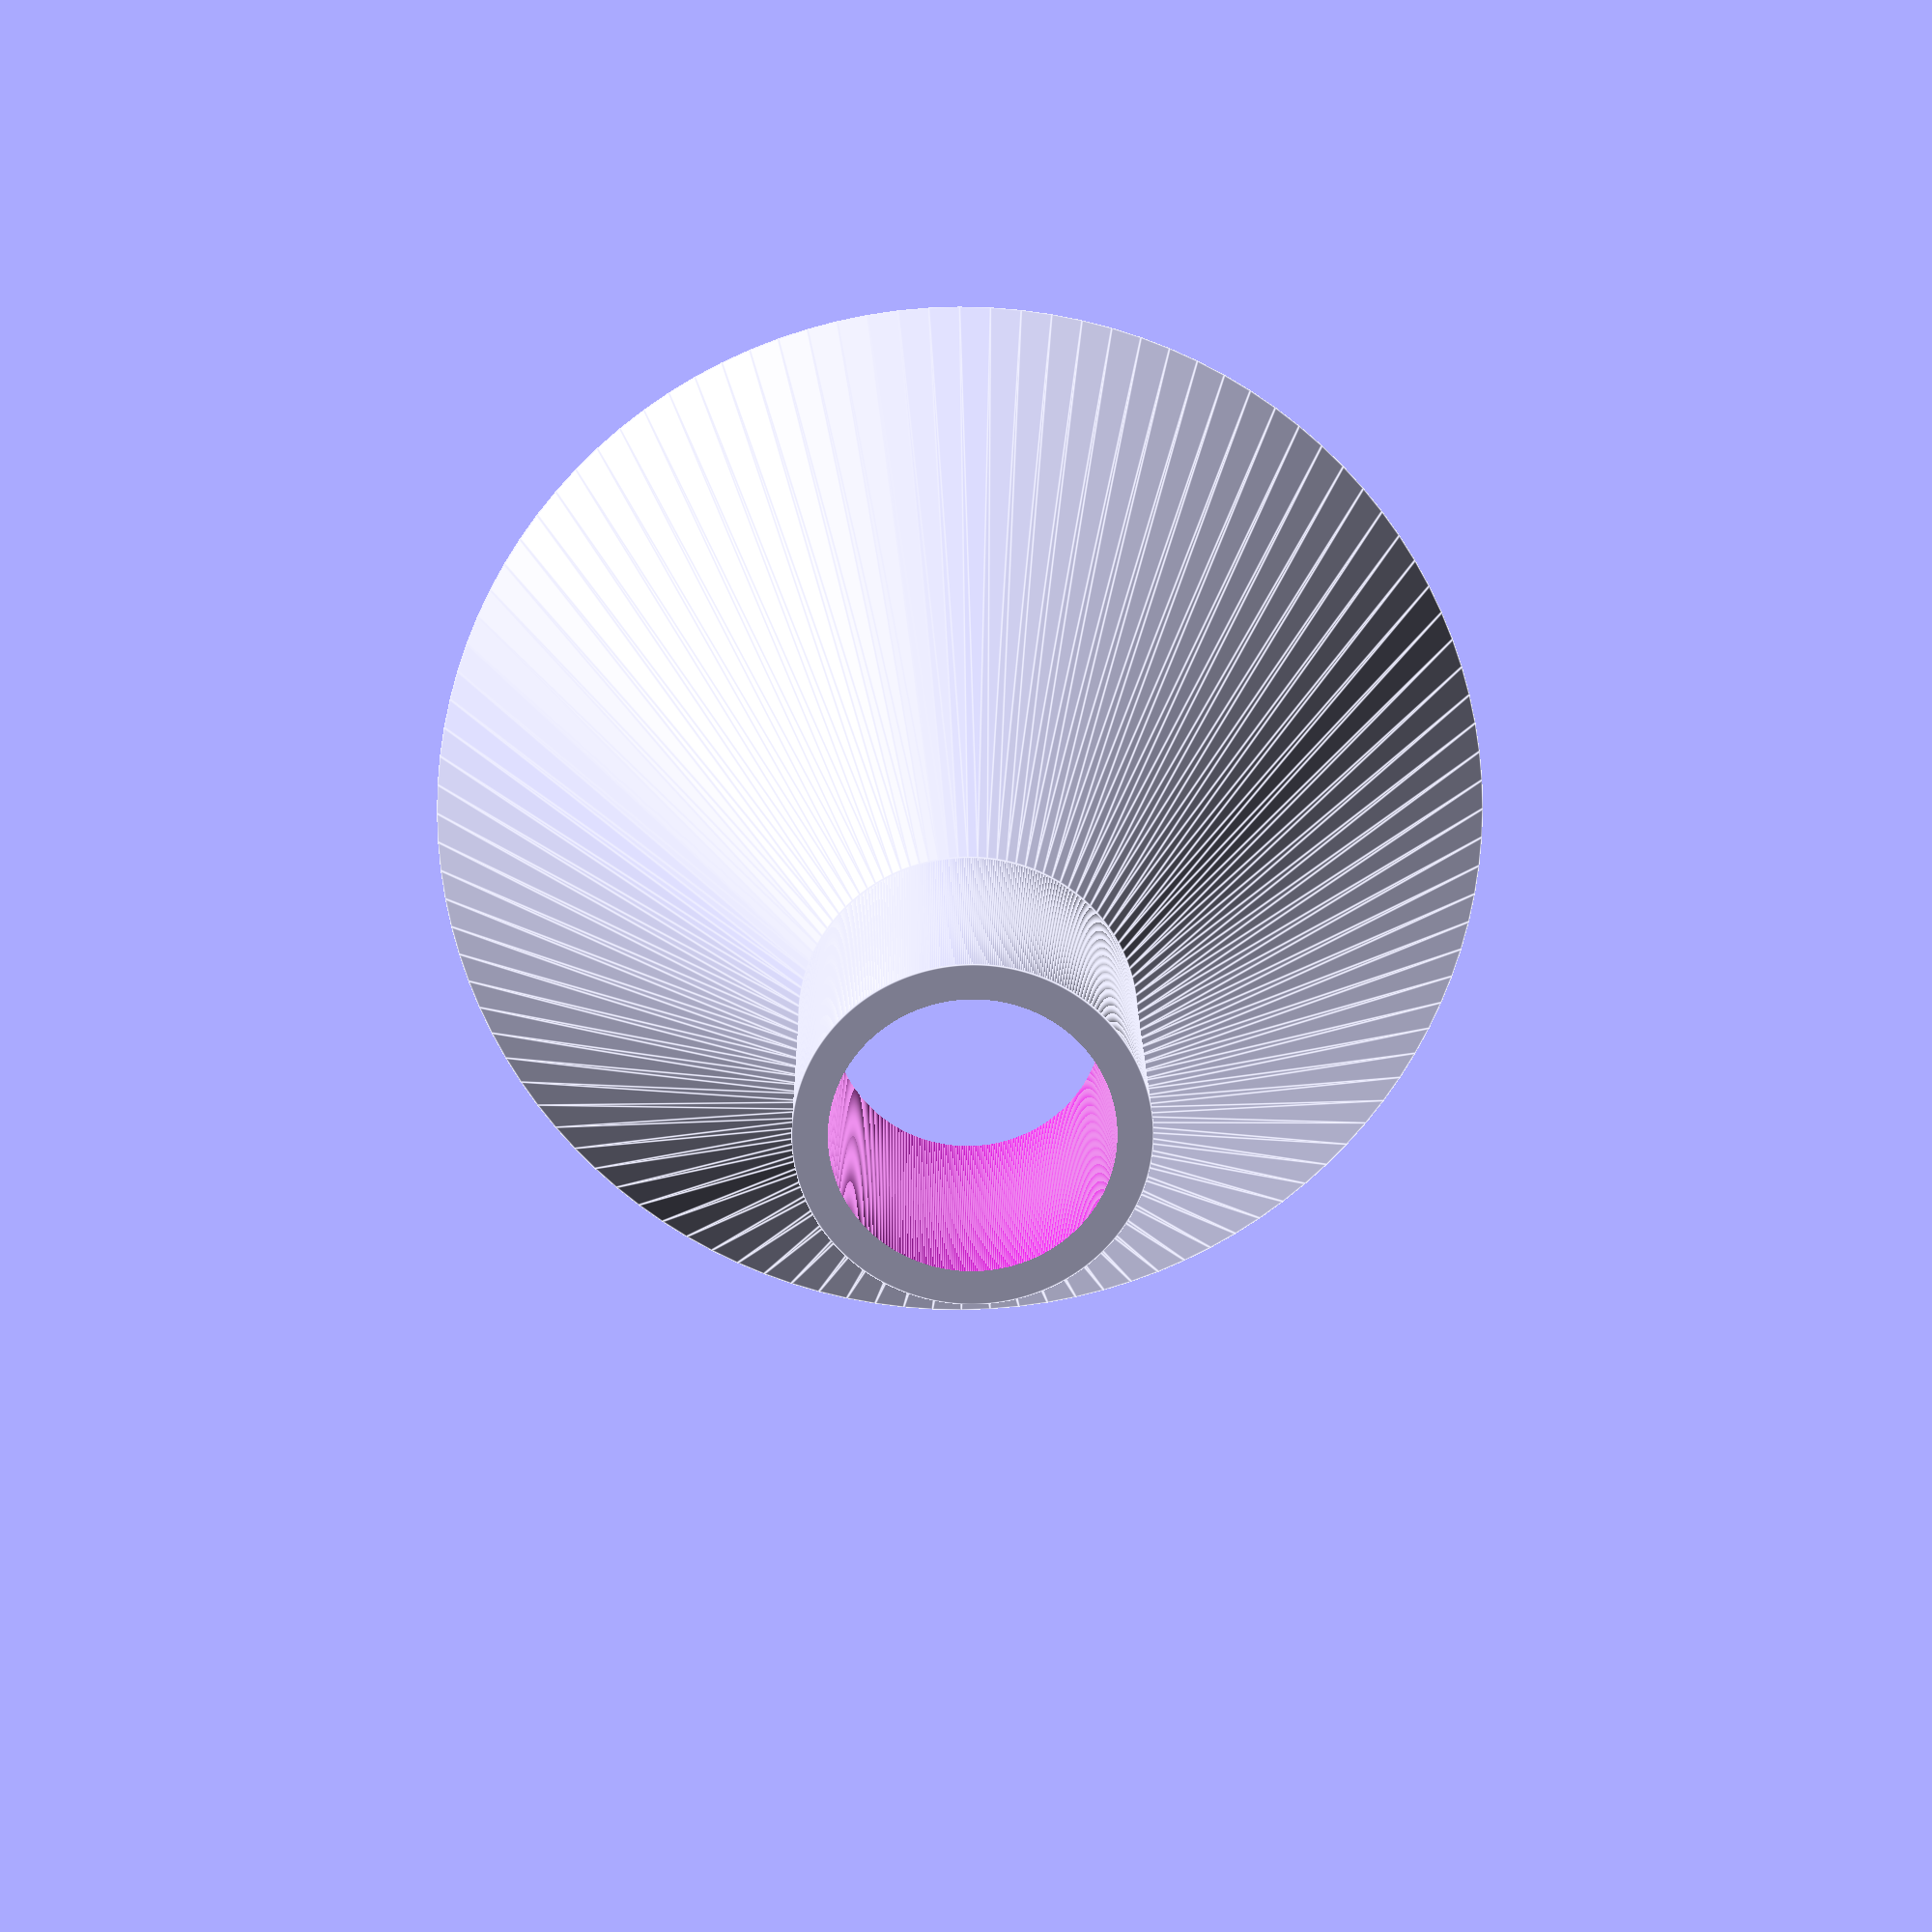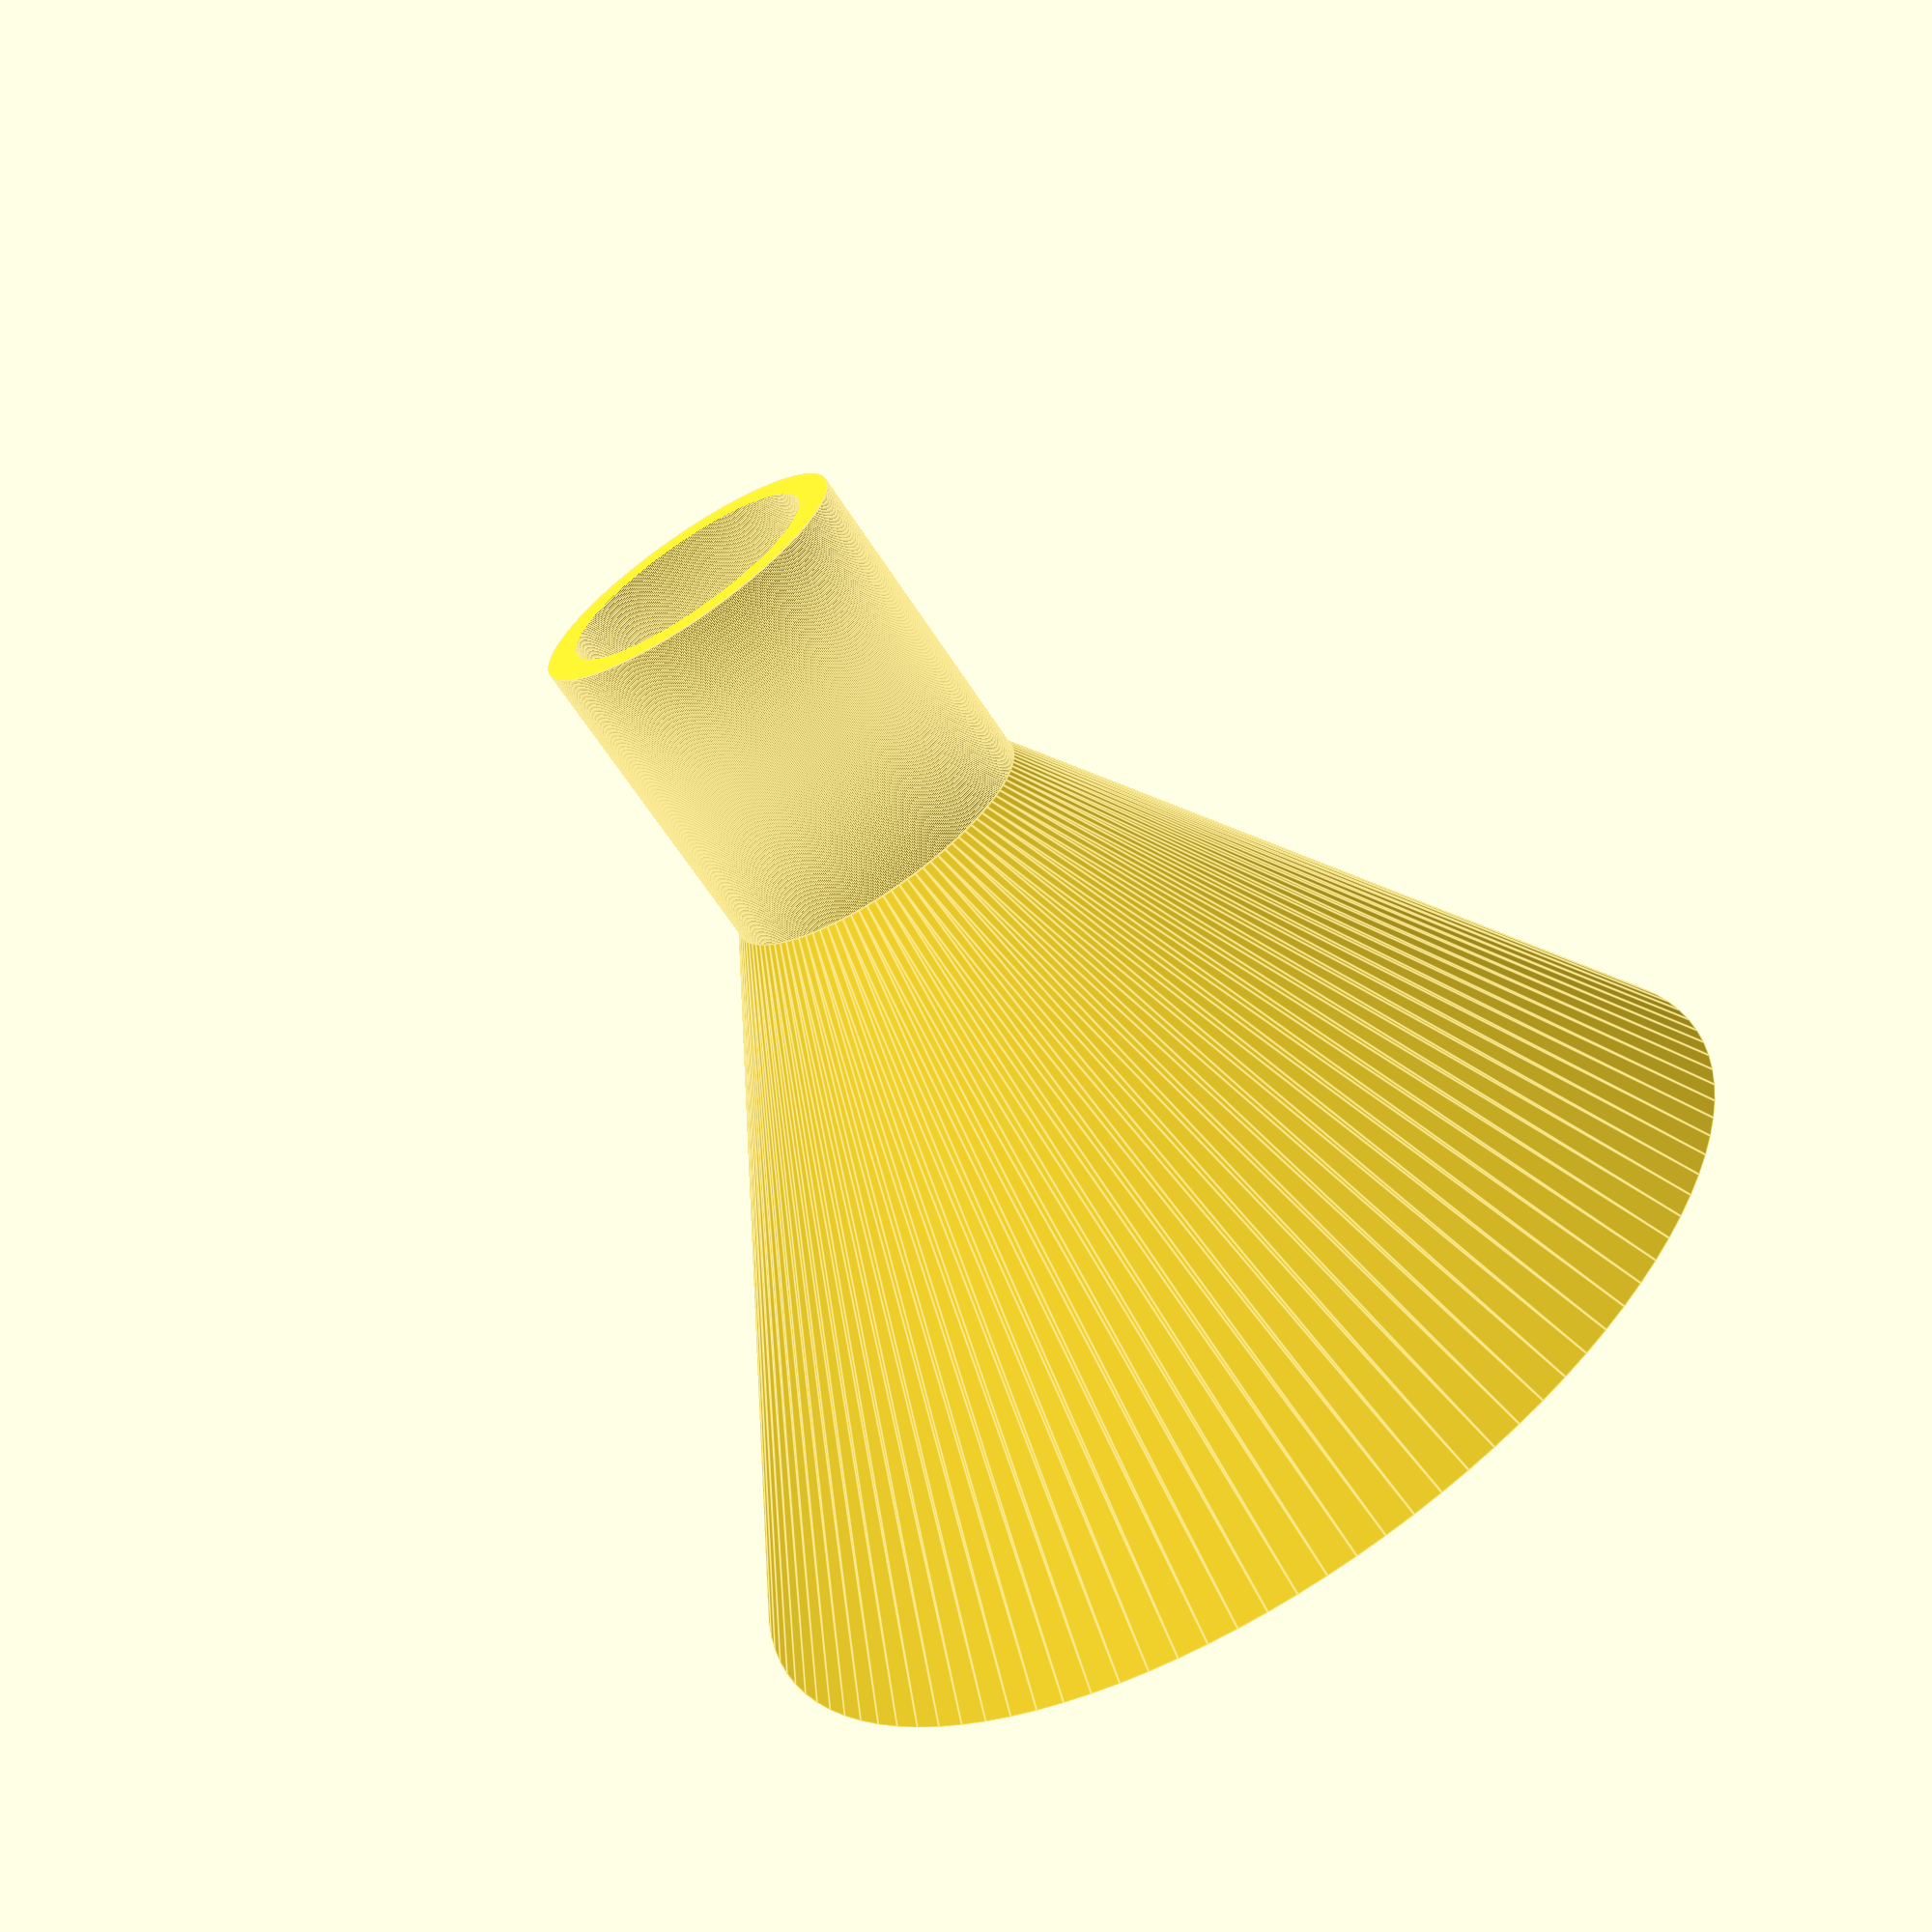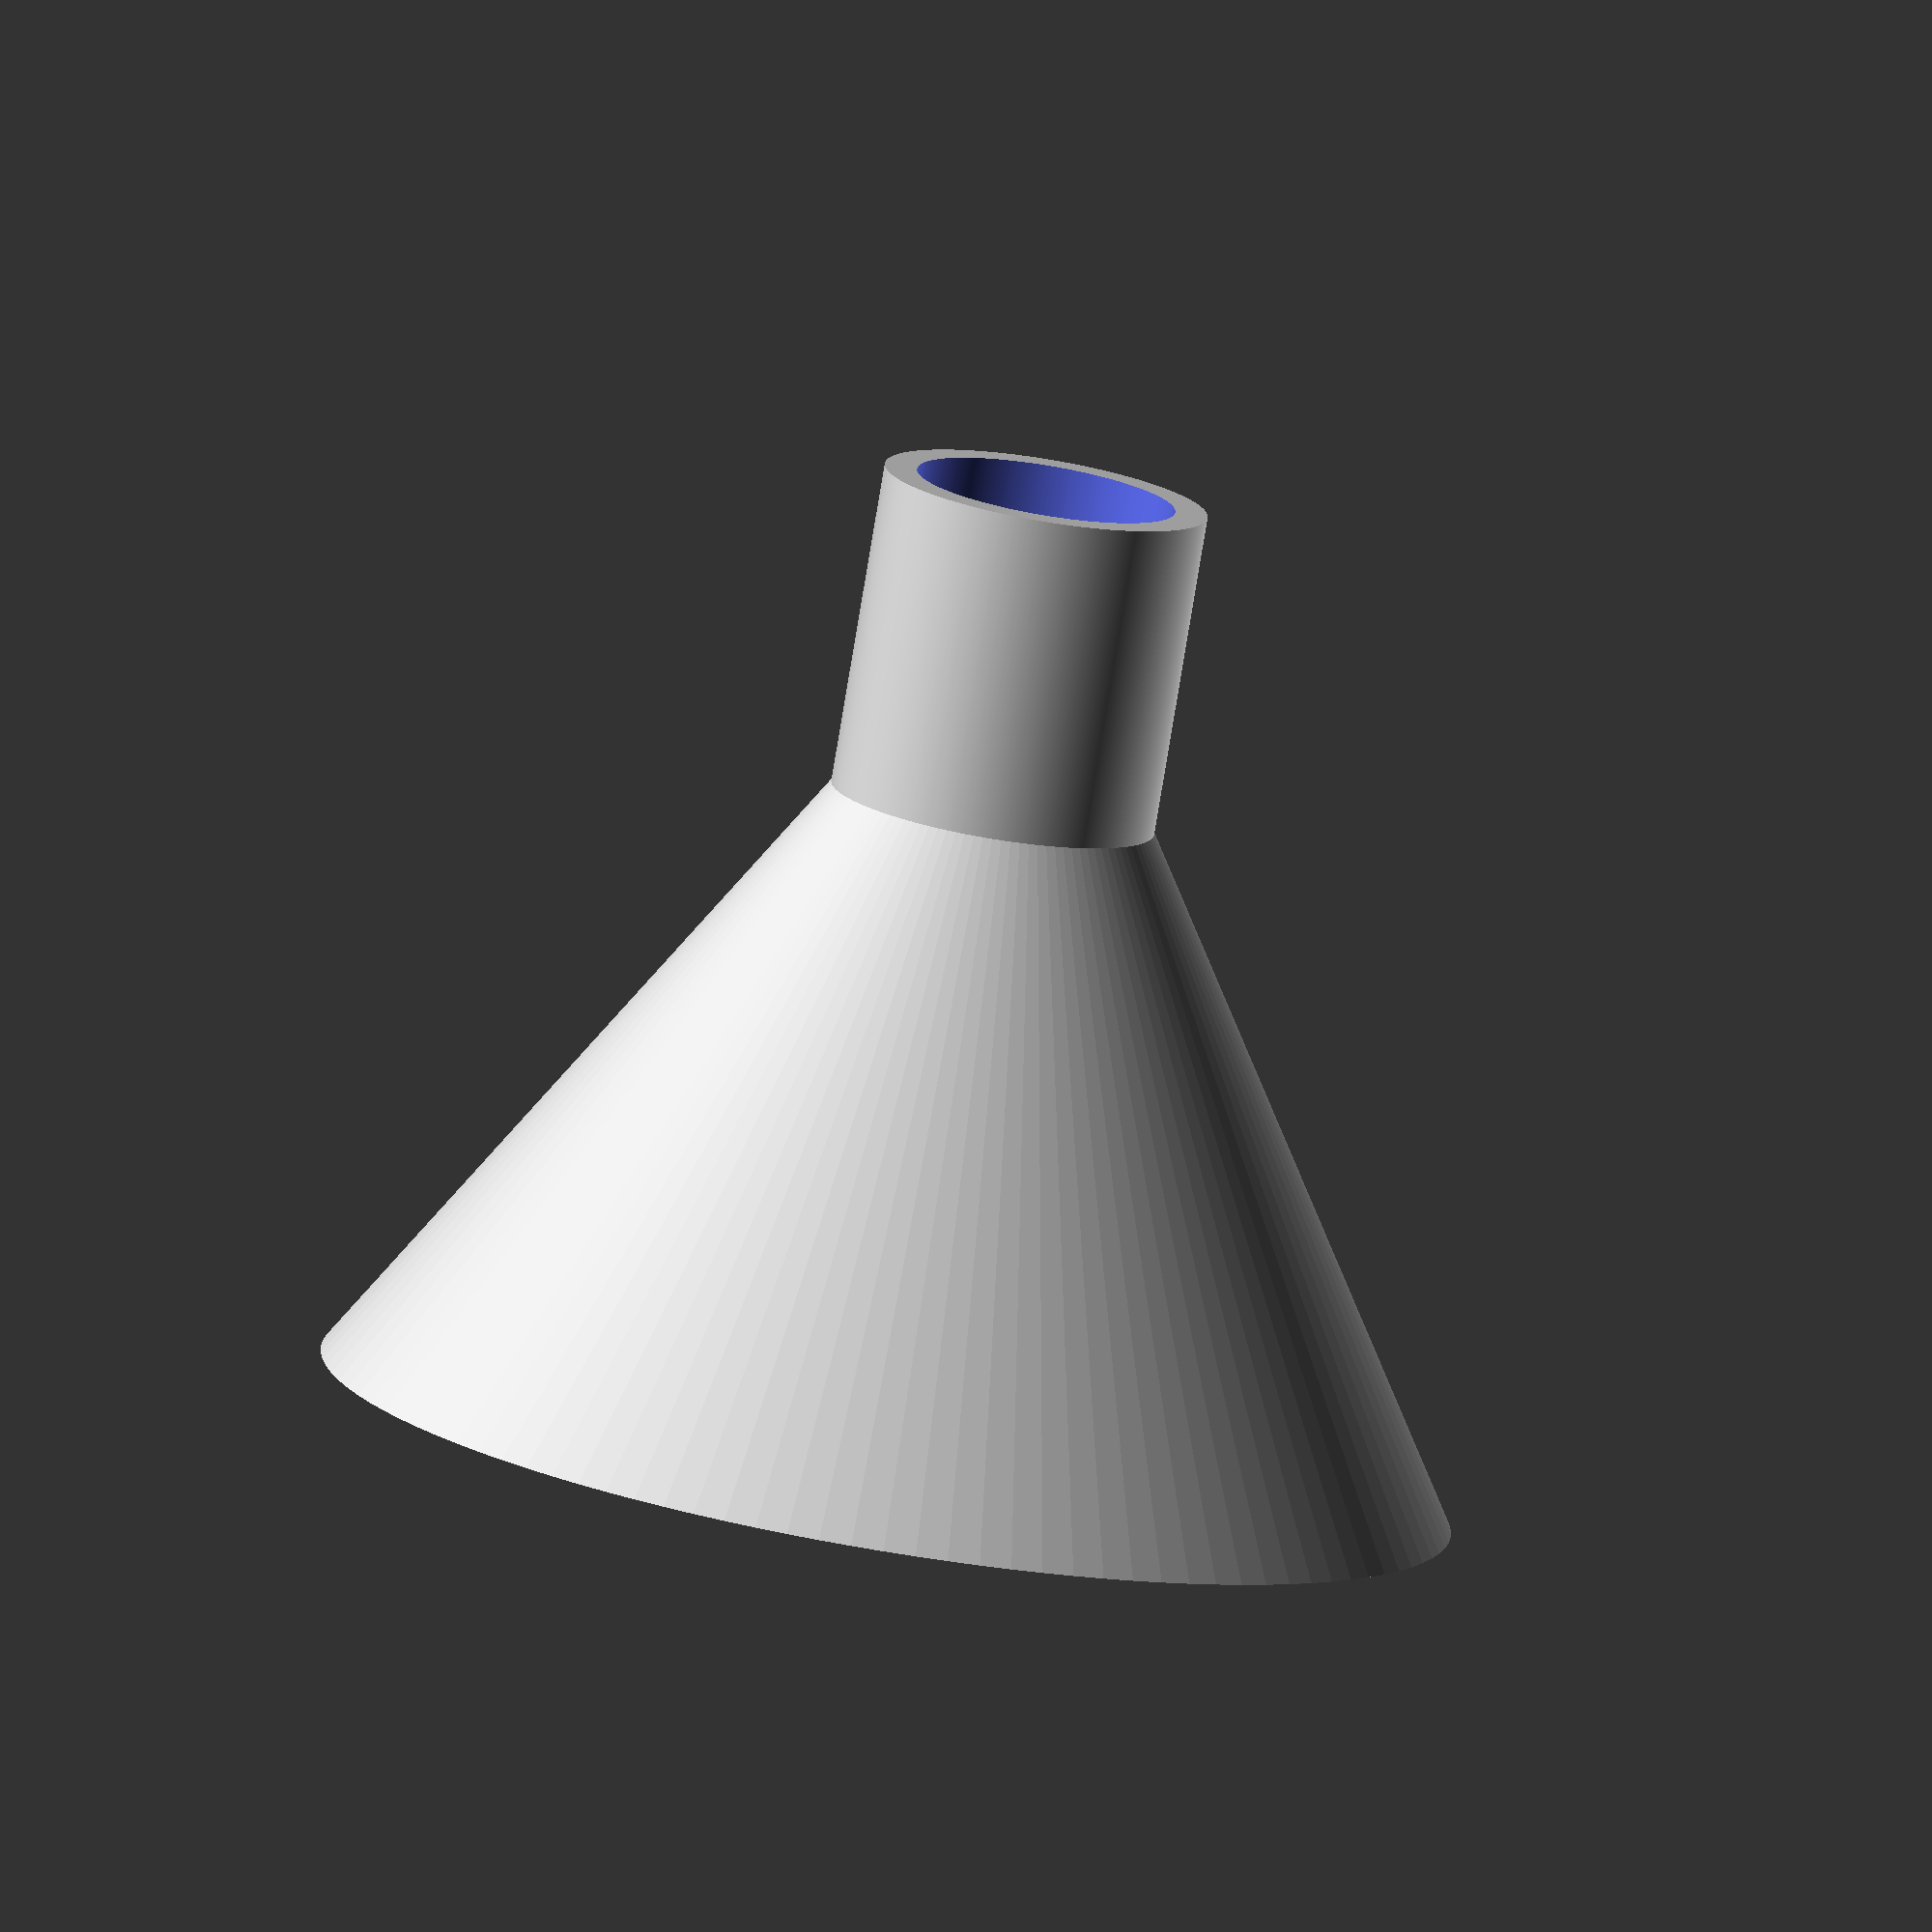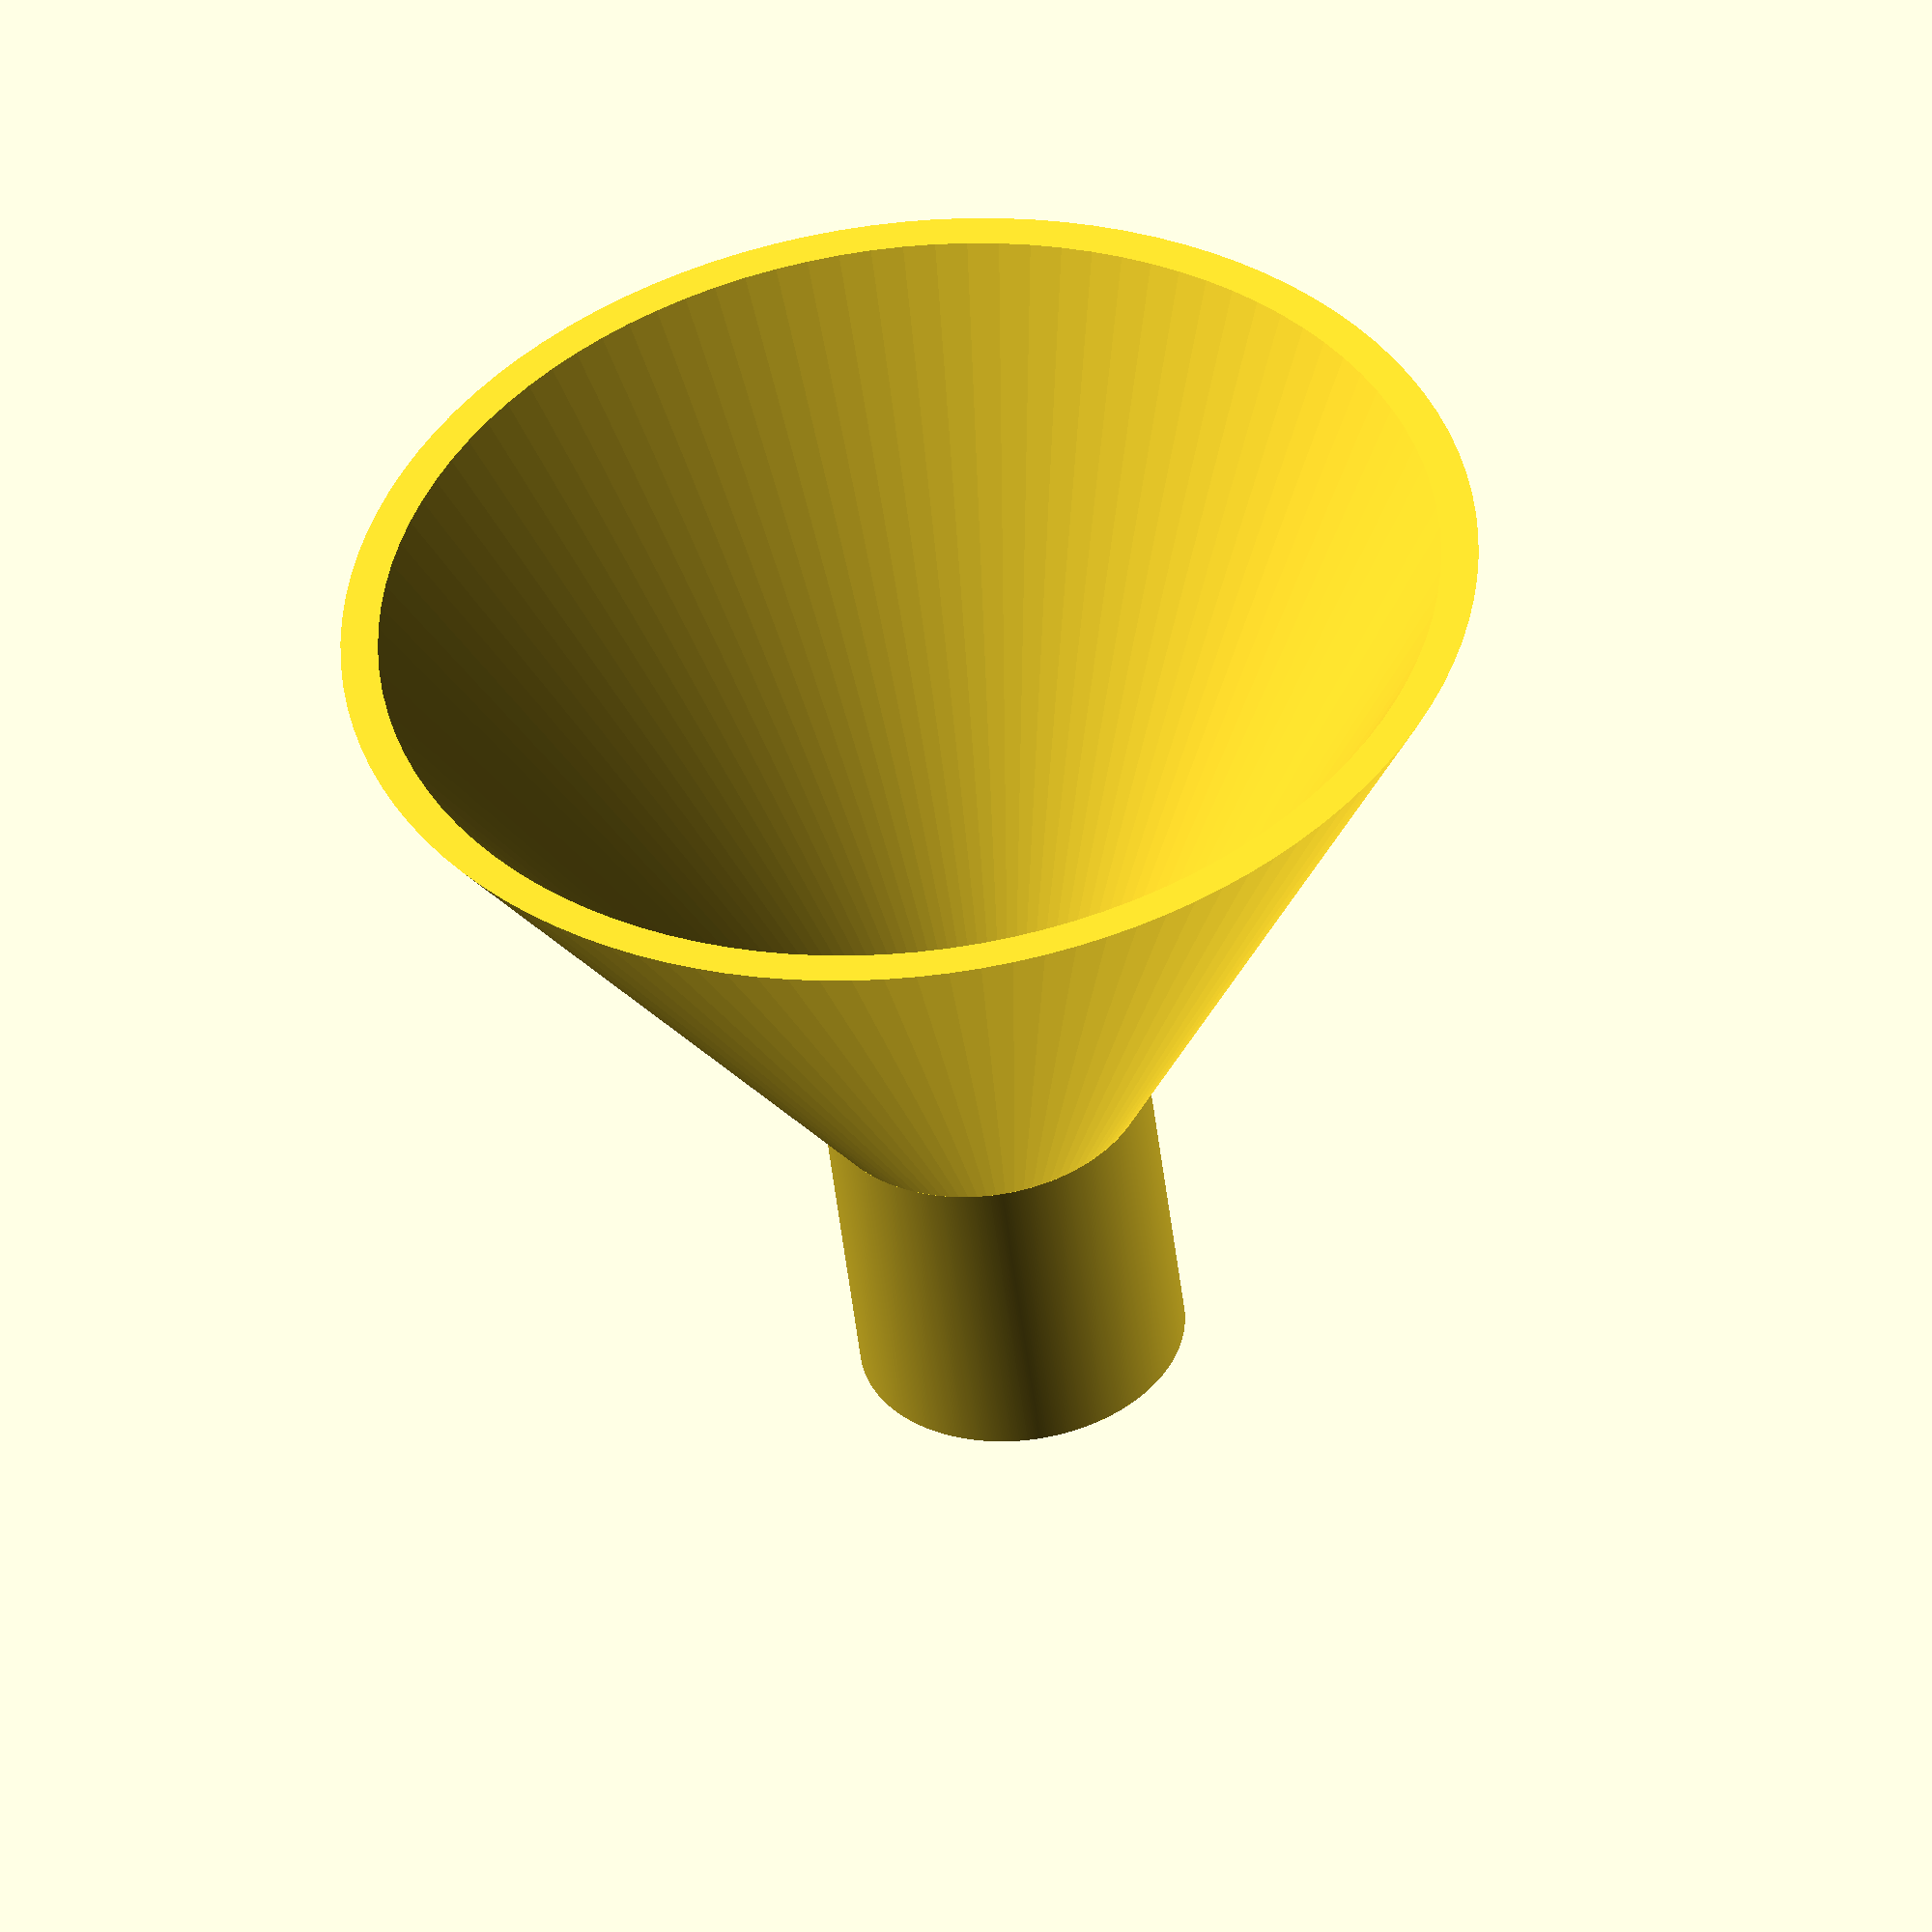
<openscad>
LargeOpeningDiameter = 70; //[10:150]
SpoutDiameter = 20; //[5:50]
WallThickness = 2;
BevelHeight = 40; //[30:60]
SpoutHeight = 20; //[10:60]

$fa = 0.1;
// Funnel
translate([0,0,-BevelHeight/2]) 
difference(){
cylinder(h=BevelHeight, r1=LargeOpeningDiameter/2, r2=SpoutDiameter/2, center=true);
cylinder(h=BevelHeight+1, r1=LargeOpeningDiameter/2 - WallThickness, r2=SpoutDiameter/2-WallThickness, center=true);
}
// Spout
translate([0,0,SpoutHeight/2])
difference(){
cylinder(h=SpoutHeight,r=SpoutDiameter/2,center=true, $fs = 0.1);
cylinder(h=SpoutHeight+1,r=SpoutDiameter/2-WallThickness,center=true, $fs = 0.1);
}
//http://www.thingiverse.com/thing:1730324.
//I want to thank everyone on the Openscad Group that helped me with this.

</openscad>
<views>
elev=161.7 azim=21.2 roll=180.7 proj=p view=edges
elev=246.7 azim=46.3 roll=146.7 proj=p view=edges
elev=258.9 azim=70.6 roll=189.4 proj=o view=solid
elev=48.7 azim=90.7 roll=186.6 proj=o view=wireframe
</views>
